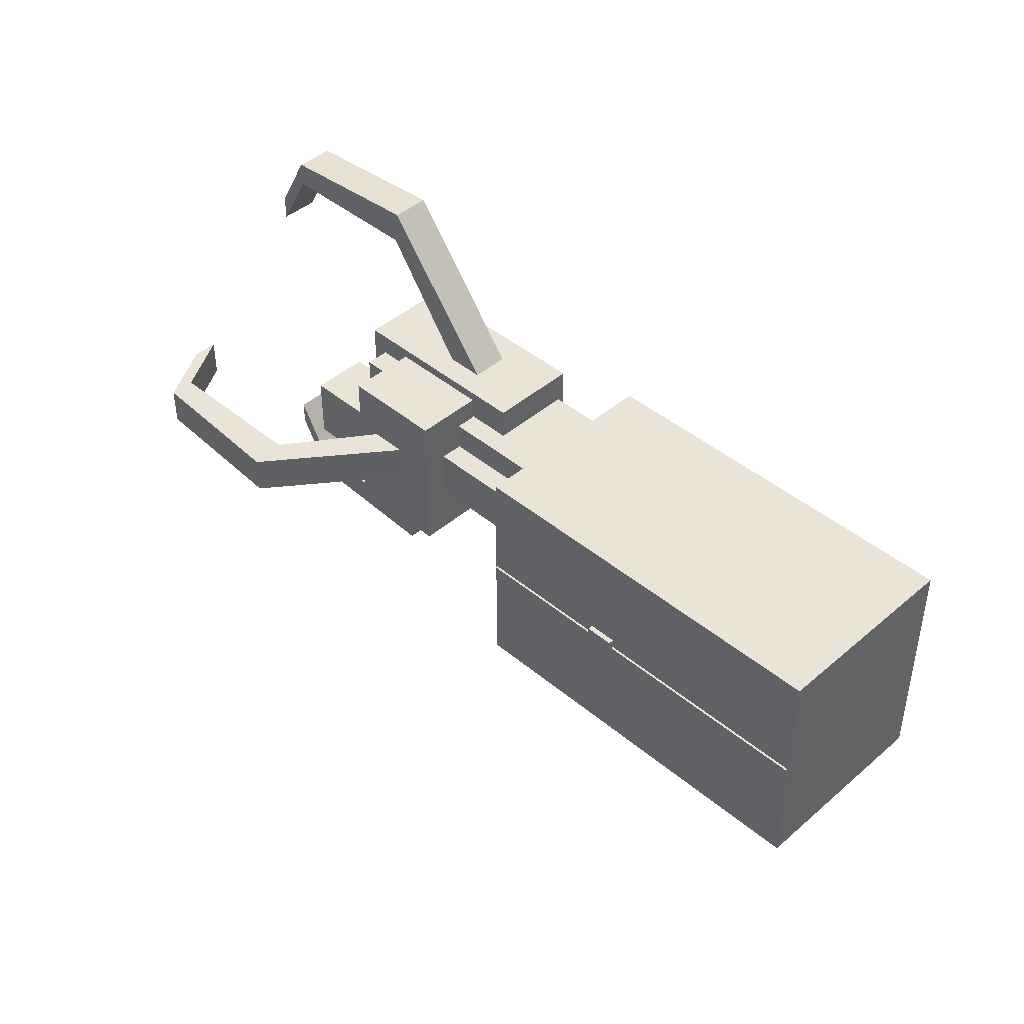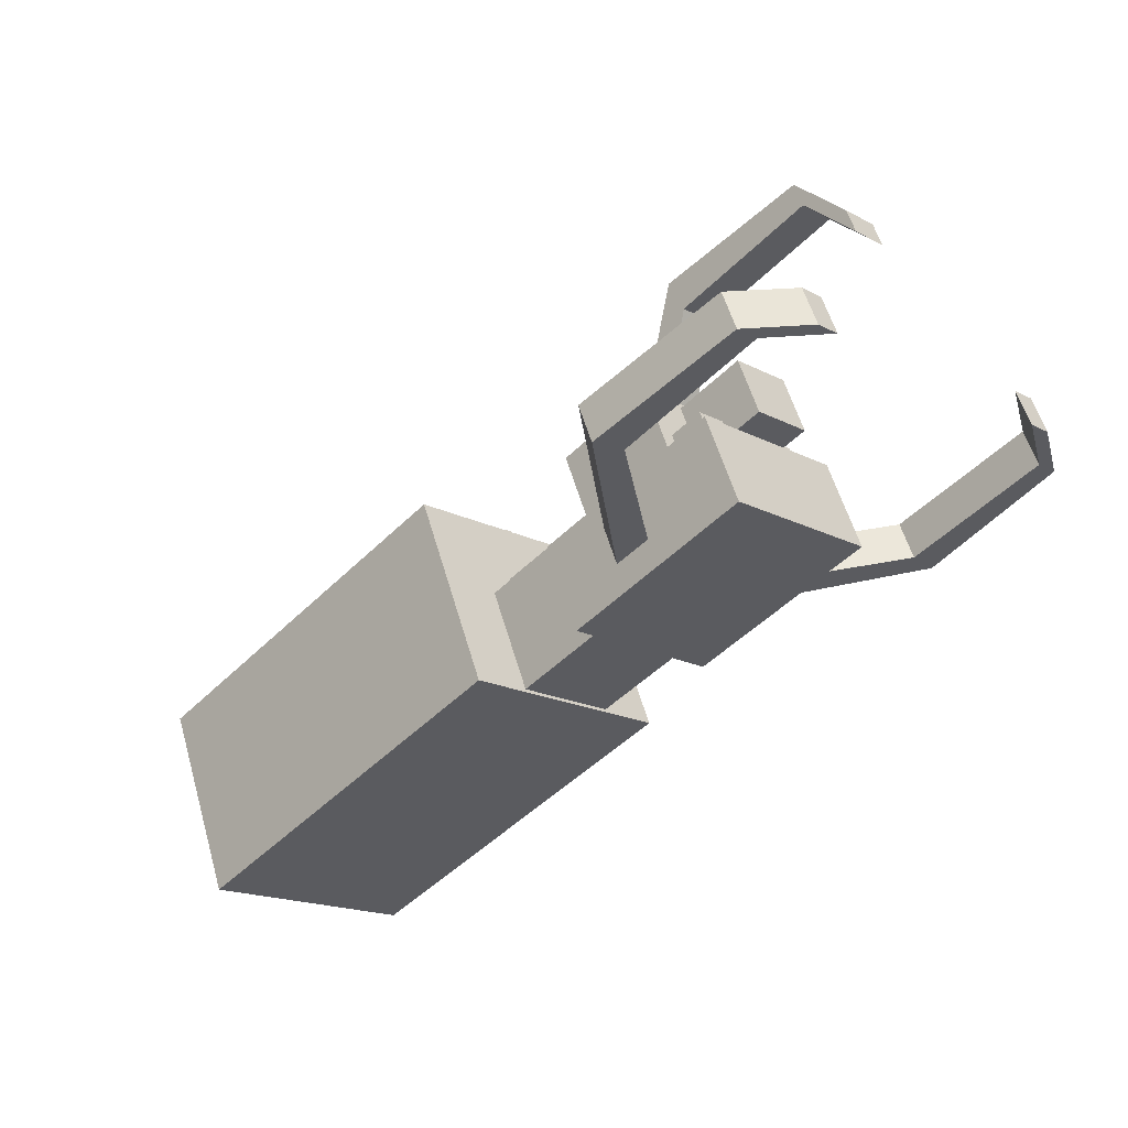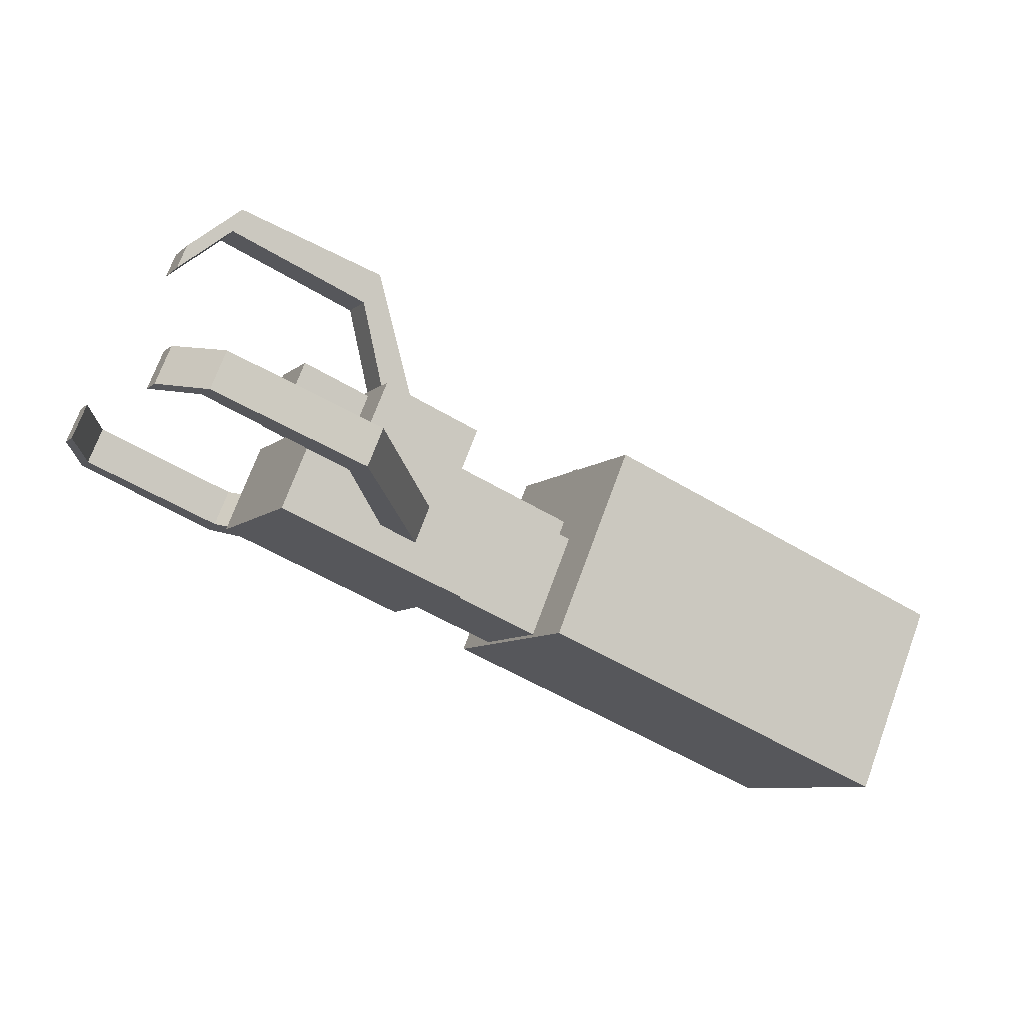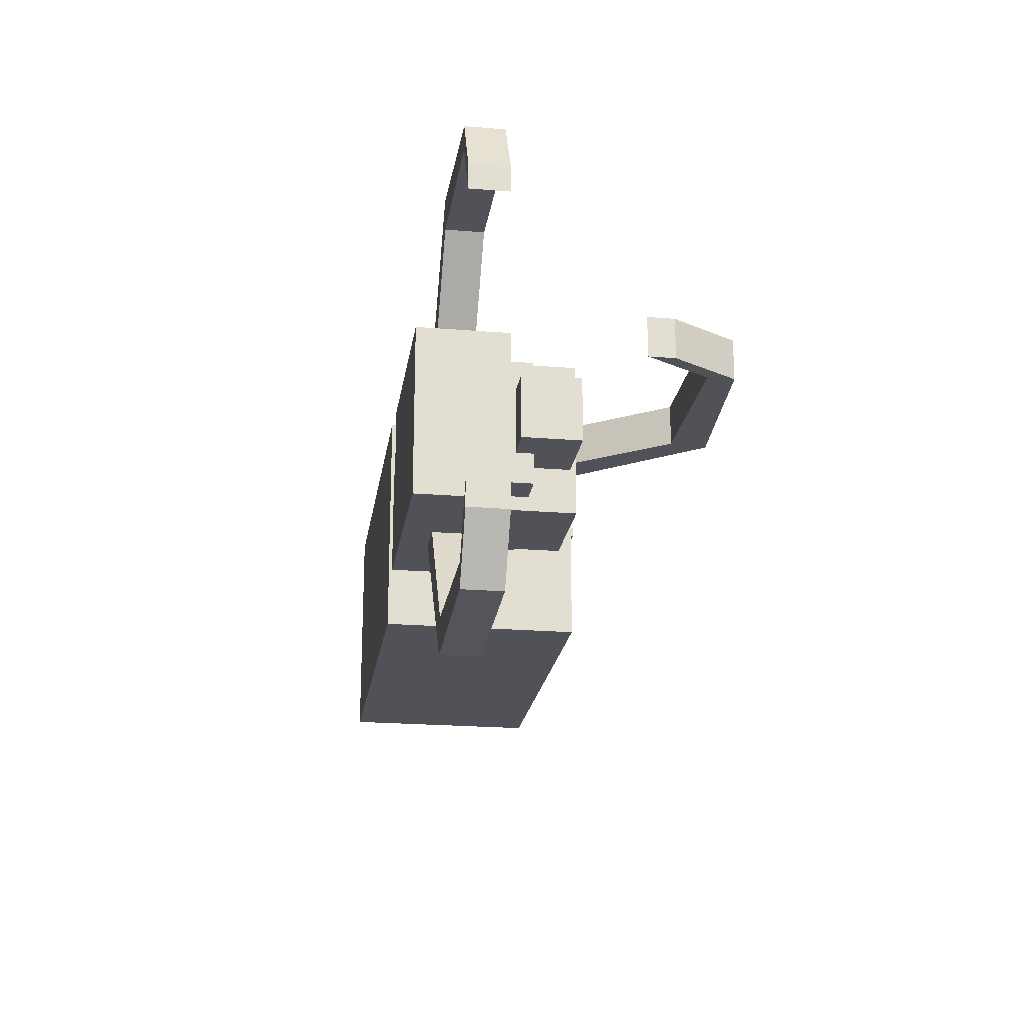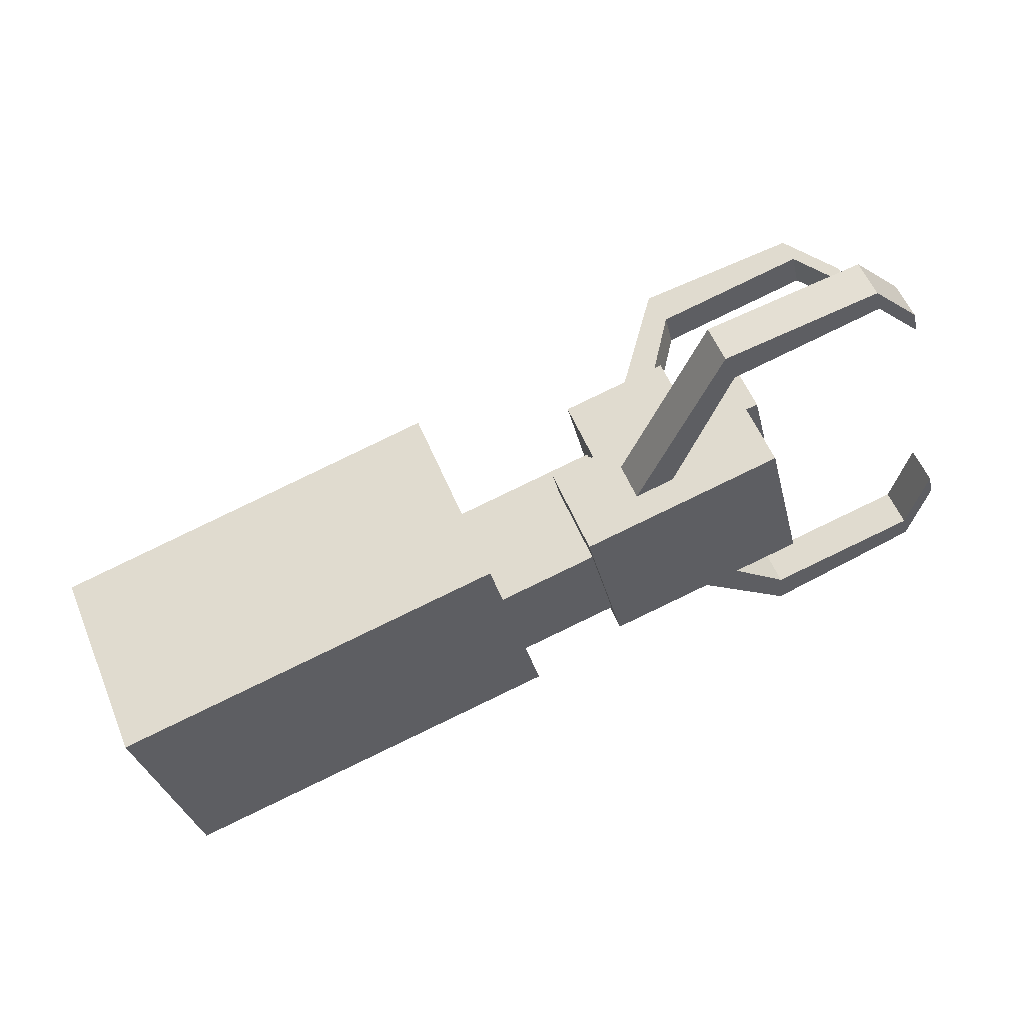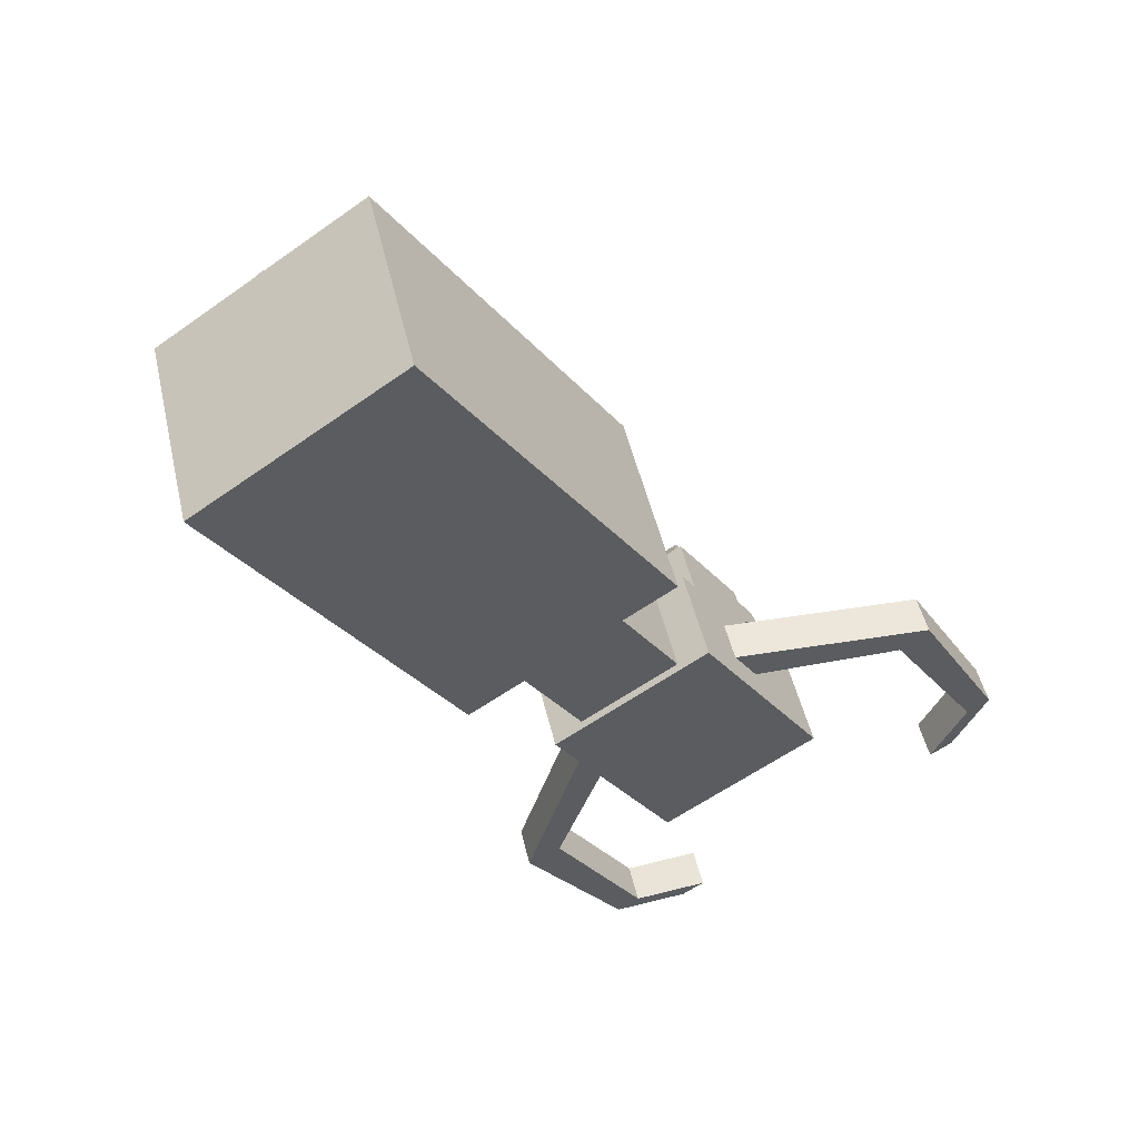
<metadata>
{"format":"obj","ext":"obj","renderer":"f3d","projection":"perspective","resolution":1024,"background":"white","views":[{"elev":43.4,"azim":-112.9,"up":"+Z"},{"elev":-17.1,"azim":43.3,"up":"+Y"},{"elev":-8.0,"azim":154.7,"up":"+Y"},{"elev":-21.5,"azim":104.2,"up":"+Z"},{"elev":-30.5,"azim":12.4,"up":"+Y"},{"elev":-58.6,"azim":-53.7,"up":"+Y"}]}
</metadata>
<code>
o Cube.008_Cube.011
v -0.851 -0.09934 0.03572
v -0.8575 -0.0838 0.03572
v -0.9213 -0.1285 0.03572
v -0.9278 -0.1129 0.03572
v -0.851 -0.09934 -0.04038
v -0.8575 -0.0838 -0.04038
v -0.9213 -0.1285 -0.04038
v -0.9278 -0.1129 -0.04038
v 0.3093 0.03376 0.1685
v 0.2731 0.1211 0.1685
v 0.2165 -0.004675 0.1685
v 0.1803 0.08262 0.1685
v 0.3093 0.03376 -0.1715
v 0.2731 0.1211 -0.1715
v 0.2165 -0.004675 -0.1715
v 0.1803 0.08262 -0.1715
v -0.5179 0.03582 0.01029
v -0.5221 0.04604 0.01029
v -1.472 -0.3594 0.01029
v -1.476 -0.3492 0.01029
v -0.5179 0.03582 -0.01495
v -0.5221 0.04604 -0.01495
v -1.472 -0.3594 -0.01495
v -1.476 -0.3492 -0.01495
v 0.4331 -0.1517 0.2293
v 0.3382 0.07754 0.2293
v -0.06581 -0.3583 0.2293
v -0.1607 -0.1291 0.2293
v 0.4331 -0.1517 -0.2339
v 0.3382 0.07754 -0.2339
v -0.06581 -0.3583 -0.2339
v -0.1607 -0.1291 -0.2339
v 0.2107 0.02773 0.2066
v 0.1386 0.2019 0.2066
v -0.04967 -0.08013 0.2066
v -0.1218 0.09404 0.2066
v 0.2107 0.02773 -0.2096
v 0.1386 0.2019 -0.2096
v -0.04967 -0.08013 -0.2096
v -0.1218 0.09404 -0.2096
v 0.2048 0.04213 0.08533
v 0.1445 0.1875 0.08533
v 0.1445 0.1875 -0.08835
v 0.2048 0.04213 -0.08835
v 0.3844 0.1165 0.08533
v 0.3242 0.2619 0.08533
v 0.3242 0.2619 -0.08835
v 0.3844 0.1165 -0.08835
v 0.5151 0.6105 -0.04058
v 0.5151 0.6105 0.06331
v 0.01051 -0.09513 -0.04058
v 0.01051 -0.09513 0.06331
v 0.4894 0.6726 -0.04058
v 0.4894 0.6726 0.06331
v -0.05026 0.02011 -0.04058
v -0.05026 0.02011 0.06331
v 0.141 0.4555 -0.04058
v 0.141 0.4555 0.06331
v 0.09427 0.5369 -0.04058
v 0.09427 0.5369 0.06331
v 0.6647 0.4941 -0.04058
v 0.6647 0.4941 0.06331
v 0.6389 0.5562 0.06331
v 0.6389 0.5562 -0.04058
v 0.7033 0.1562 0.5415
v 0.743 0.06023 0.5415
v 0.02309 -0.1255 0.08267
v 0.06285 -0.2215 0.08267
v 0.7033 0.1562 0.6087
v 0.743 0.06023 0.6087
v 0.01198 -0.1301 0.2124
v 0.05173 -0.2261 0.2124
v 0.3292 0.00126 0.5415
v 0.3689 -0.09472 0.5415
v 0.3181 -0.003345 0.6345
v 0.3578 -0.09933 0.6345
v 0.7898 0.192 0.3767
v 0.8295 0.09606 0.3767
v 0.8295 0.09606 0.4439
v 0.7898 0.192 0.4439
v 0.743 0.06023 -0.5436
v 0.7033 0.1562 -0.5436
v 0.06285 -0.2215 -0.08476
v 0.02309 -0.1255 -0.08476
v 0.743 0.06023 -0.6108
v 0.7033 0.1562 -0.6108
v 0.05173 -0.2261 -0.2145
v 0.01197 -0.1301 -0.2145
v 0.3689 -0.09472 -0.5436
v 0.3292 0.00126 -0.5436
v 0.3578 -0.09933 -0.6366
v 0.3181 -0.003345 -0.6366
v 0.8295 0.09606 -0.3788
v 0.7898 0.192 -0.3788
v 0.7898 0.192 -0.446
v 0.8295 0.09606 -0.446
v -0.3136 -0.4495 0.307
v -0.517 0.0416 0.307
v -1.273 -0.847 0.307
v -1.477 -0.3559 0.307
v -0.3136 -0.4495 -0.3116
v -0.517 0.0416 -0.3116
v -1.273 -0.847 -0.3116
v -1.477 -0.3559 -0.3116
v -0.317 -0.4411 0.1428
v -0.4276 -0.1743 0.1428
v -0.4276 -0.1743 -0.1475
v -0.317 -0.4411 -0.1475
v 0.05695 -0.2862 0.1428
v -0.05359 -0.01937 0.1428
v -0.05359 -0.01937 -0.1475
v 0.05695 -0.2862 -0.1475
v -0.06588 -0.03086 0.0652
v -0.09222 0.03272 0.0652
v -0.433 -0.1829 0.0652
v -0.4593 -0.1193 0.0652
v -0.06588 -0.03086 -0.06987
v -0.09222 0.03272 -0.06987
v -0.433 -0.1829 -0.06987
v -0.4593 -0.1193 -0.06987
f 1 2 4 3
f 3 4 8 7
f 7 8 6 5
f 5 6 2 1
f 3 7 5 1
f 8 4 2 6
f 9 10 12 11
f 11 12 16 15
f 15 16 14 13
f 13 14 10 9
f 11 15 13 9
f 16 12 10 14
f 17 18 20 19
f 19 20 24 23
f 23 24 22 21
f 21 22 18 17
f 19 23 21 17
f 24 20 18 22
f 25 26 28 27
f 27 28 32 31
f 31 32 30 29
f 29 30 26 25
f 27 31 29 25
f 32 28 26 30
f 33 34 36 35
f 35 36 40 39
f 39 40 38 37
f 38 34 42 43
f 35 39 37 33
f 40 36 34 38
f 43 42 46 47
f 37 38 43 44
f 34 33 41 42
f 33 37 44 41
f 48 47 46 45
f 44 43 47 48
f 41 44 48 45
f 42 41 45 46
f 57 58 52 51
f 51 52 56 55
f 59 60 54 53
f 50 49 61 62
f 57 59 53 49
f 60 58 50 54
f 56 52 58 60
f 51 55 59 57
f 55 56 60 59
f 49 50 58 57
f 64 63 62 61
f 49 53 64 61
f 54 50 62 63
f 53 54 63 64
f 73 74 68 67
f 67 68 72 71
f 75 76 70 69
f 66 65 77 78
f 73 75 69 65
f 76 74 66 70
f 72 68 74 76
f 67 71 75 73
f 71 72 76 75
f 65 66 74 73
f 80 79 78 77
f 65 69 80 77
f 70 66 78 79
f 69 70 79 80
f 89 90 84 83
f 83 84 88 87
f 91 92 86 85
f 82 81 93 94
f 89 91 85 81
f 92 90 82 86
f 88 84 90 92
f 83 87 91 89
f 87 88 92 91
f 81 82 90 89
f 96 95 94 93
f 81 85 96 93
f 86 82 94 95
f 85 86 95 96
f 97 98 100 99
f 99 100 104 103
f 103 104 102 101
f 98 97 105 106
f 99 103 101 97
f 104 100 98 102
f 105 108 112 109
f 97 101 108 105
f 102 98 106 107
f 101 102 107 108
f 112 111 110 109
f 106 105 109 110
f 107 106 110 111
f 108 107 111 112
f 113 114 116 115
f 115 116 120 119
f 119 120 118 117
f 117 118 114 113
f 115 119 117 113
f 120 116 114 118

</code>
